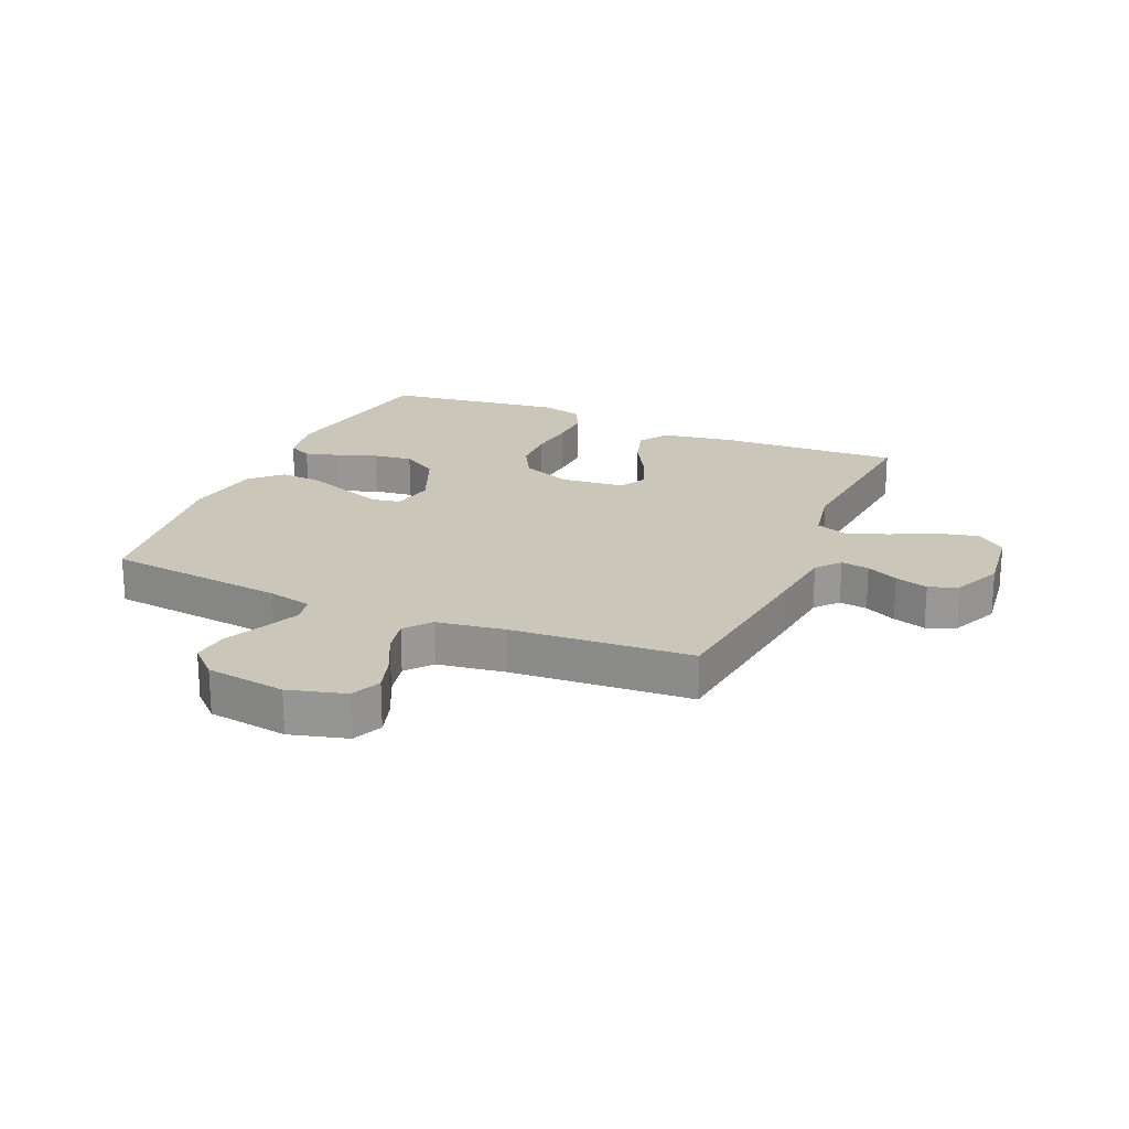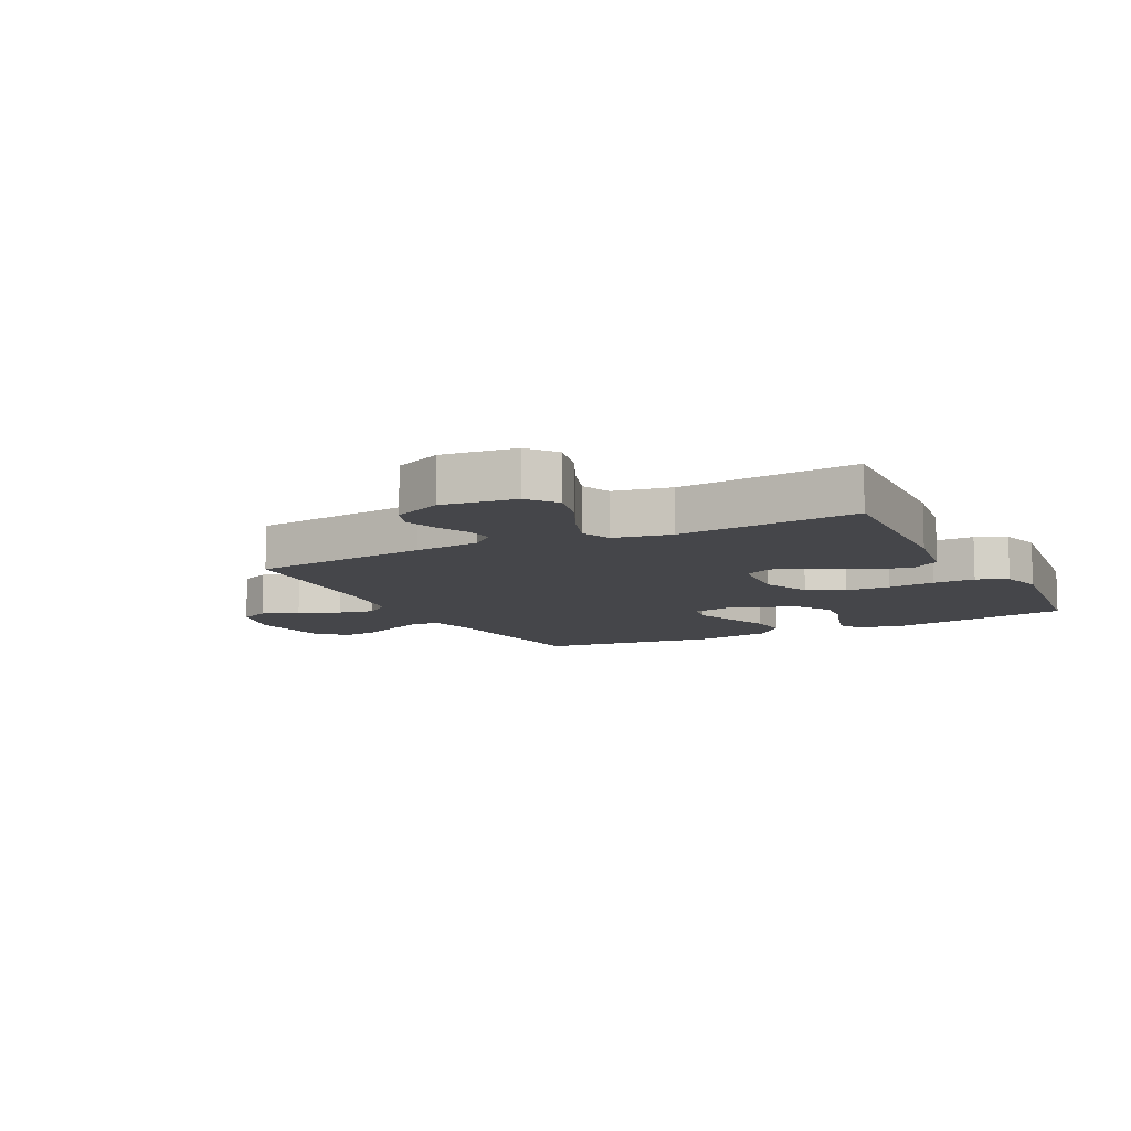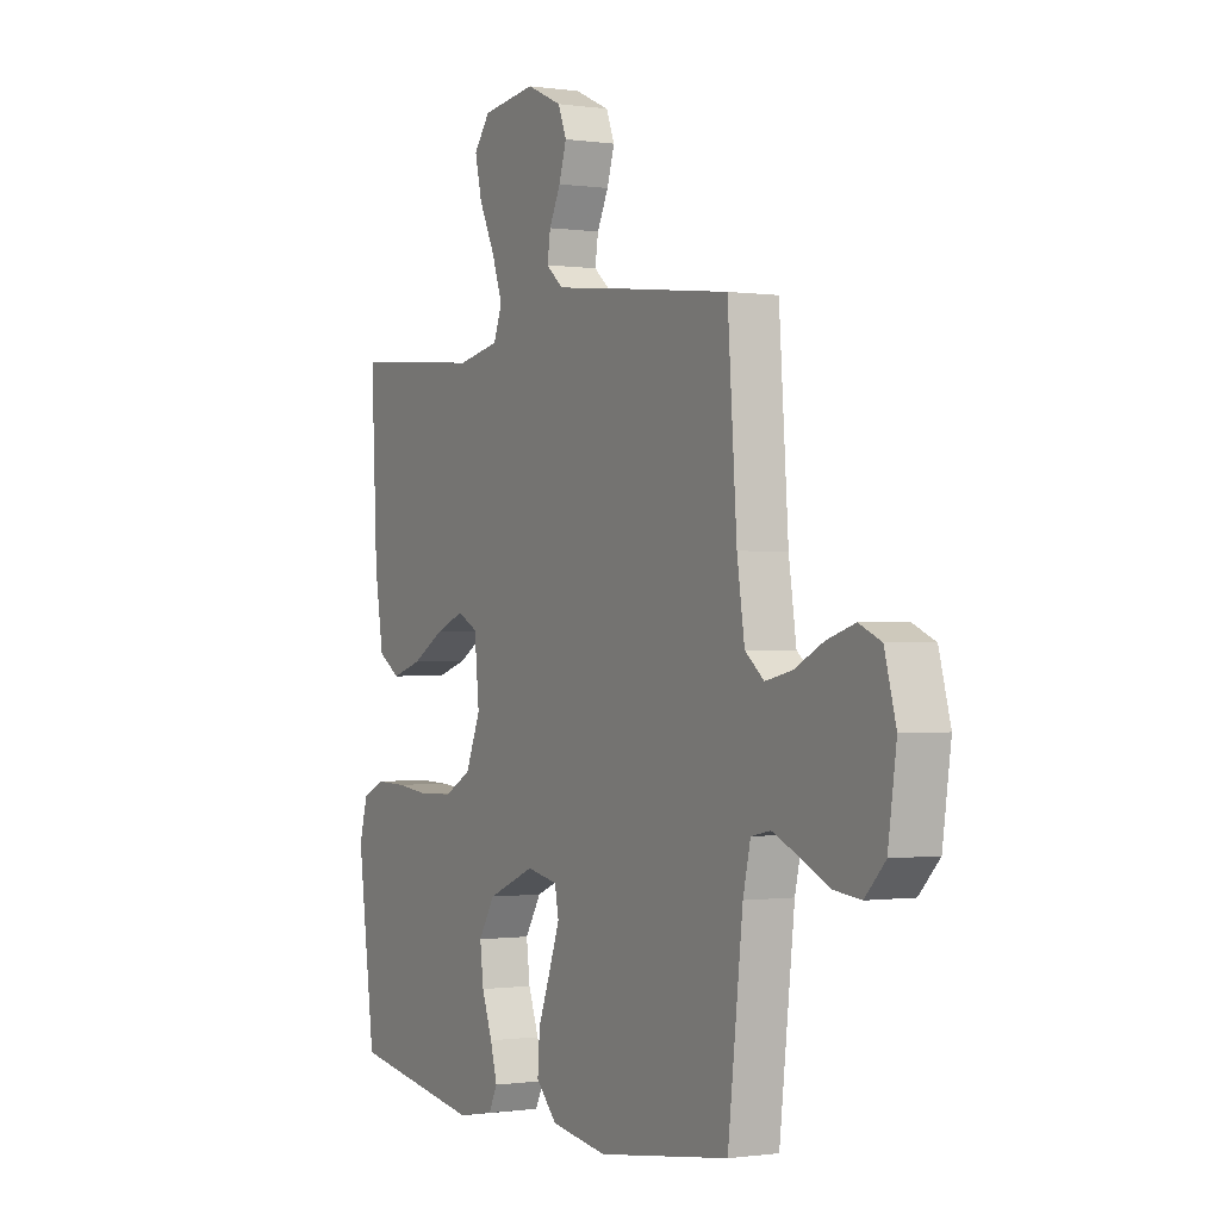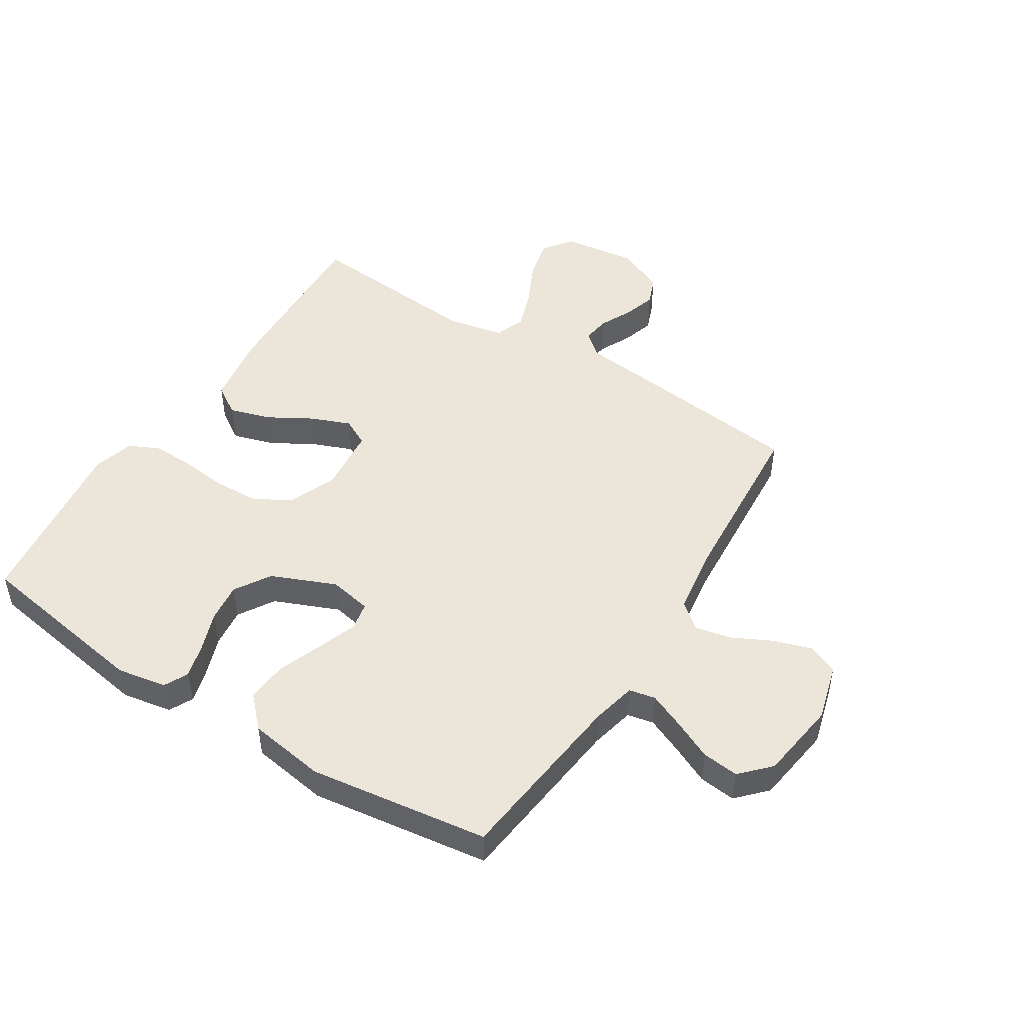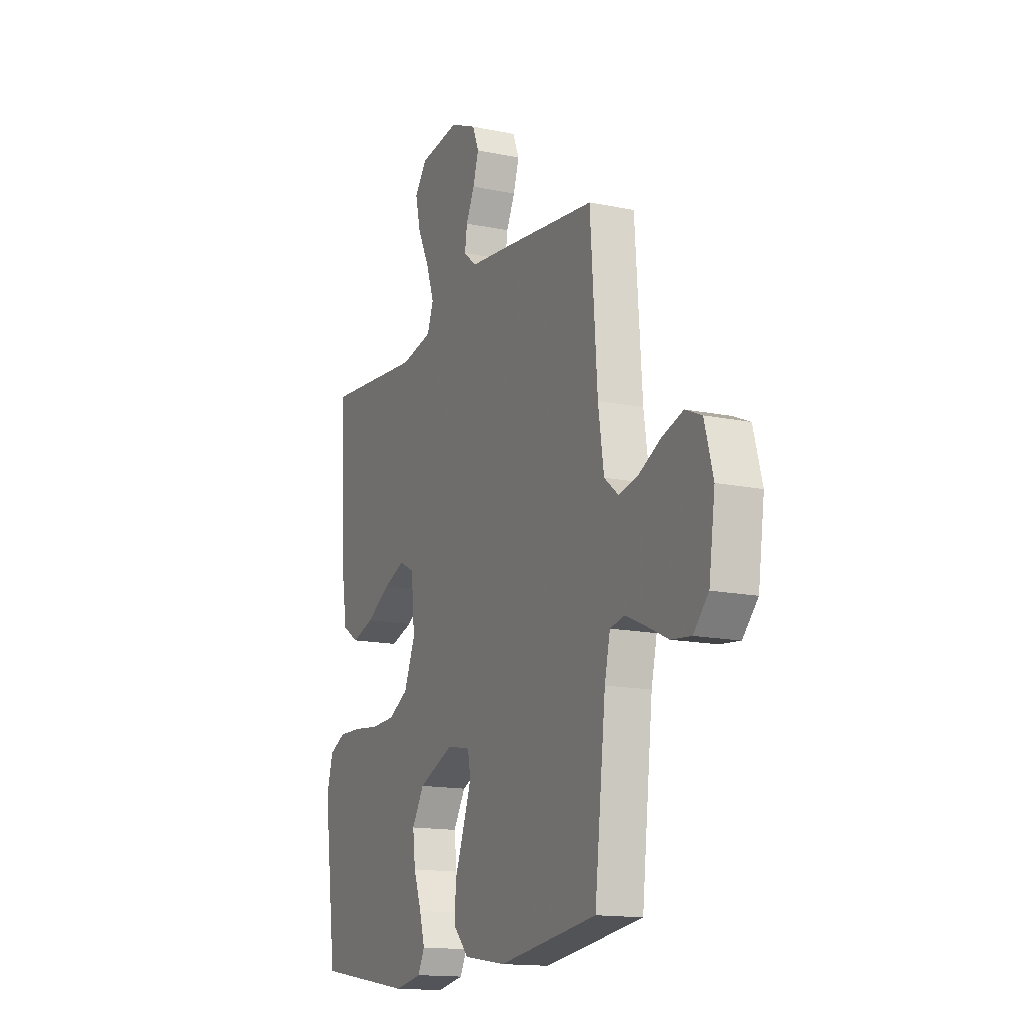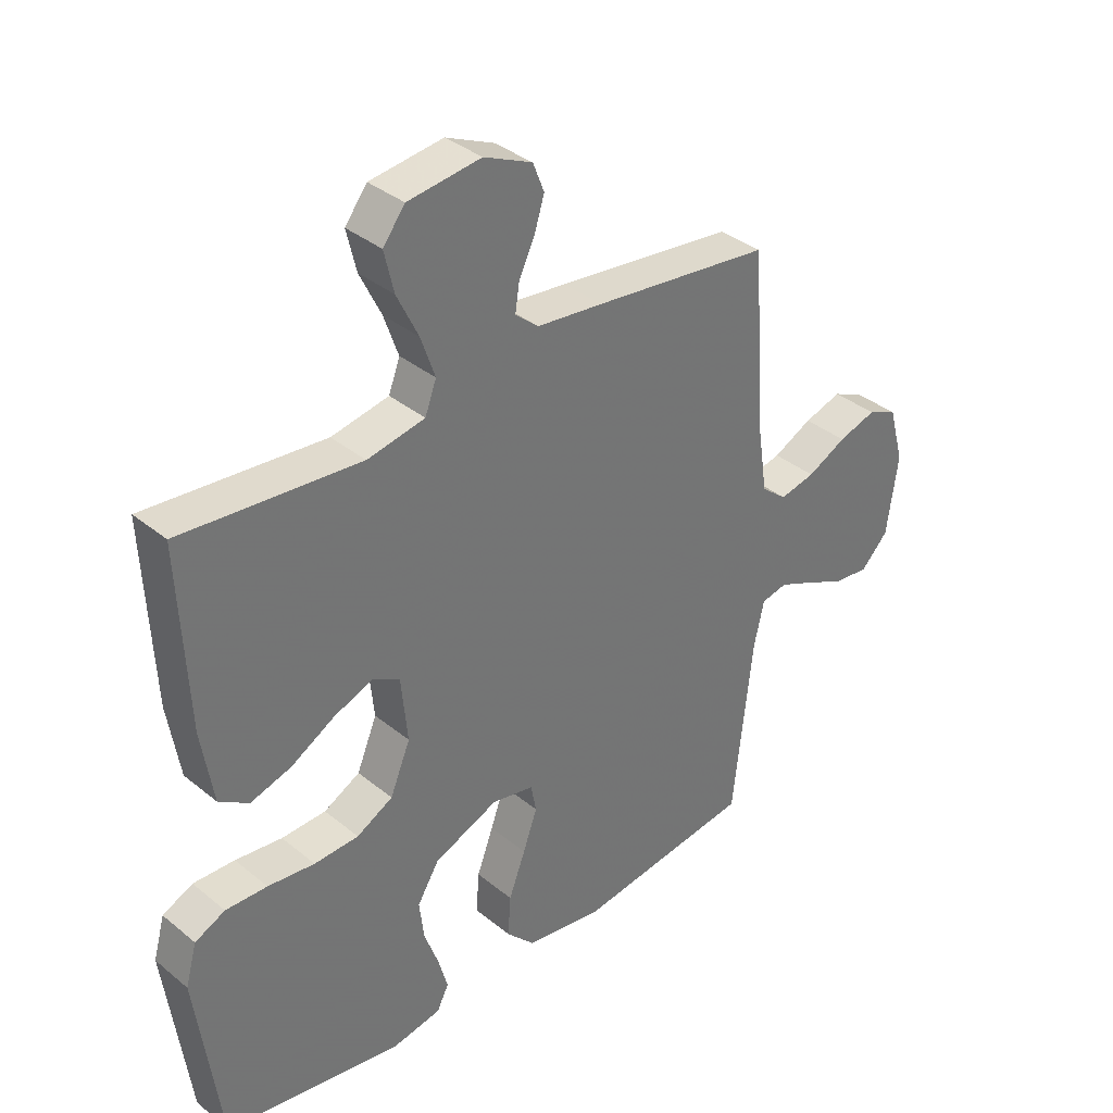
<metadata>
{"format":"obj","ext":"obj","renderer":"f3d","projection":"perspective","resolution":1024,"background":"white","views":[{"elev":21.1,"azim":-66.6,"up":"+Y"},{"elev":-9.9,"azim":27.2,"up":"+Y"},{"elev":-0.5,"azim":-118.7,"up":"+Z"},{"elev":48.2,"azim":-147.8,"up":"+Y"},{"elev":-14.9,"azim":-114.1,"up":"+Z"},{"elev":35.8,"azim":136.9,"up":"+Z"}]}
</metadata>
<code>
v -0.5 0.07 -0.5
v -0.534 0.07 -0.2
v -0.551 0.07 -0.126
v -0.595 0.07 -0.117
v -0.655 0.07 -0.143
v -0.721 0.07 -0.174
v -0.782 0.07 -0.181
v -0.828 0.07 -0.133
v -0.847 0.07 0
v -0.821 0.07 0.095
v -0.771 0.07 0.117
v -0.707 0.07 0.097
v -0.641 0.07 0.064
v -0.581 0.07 0.051
v -0.538 0.07 0.086
v -0.521 0.07 0.2
v -0.5 0.07 0.5
v -0.2 0.07 0.535
v -0.089 0.07 0.547
v -0.05 0.07 0.58
v -0.057 0.07 0.627
v -0.083 0.07 0.68
v -0.1 0.07 0.735
v -0.081 0.07 0.783
v 0 0.07 0.819
v 0.123 0.07 0.803
v 0.16 0.07 0.755
v 0.144 0.07 0.687
v 0.108 0.07 0.613
v 0.084 0.07 0.544
v 0.103 0.07 0.493
v 0.2 0.07 0.474
v 0.5 0.07 0.5
v 0.486 0.07 0.2
v 0.466 0.07 0.077
v 0.416 0.07 0.045
v 0.347 0.07 0.066
v 0.274 0.07 0.108
v 0.208 0.07 0.134
v 0.162 0.07 0.11
v 0.151 0.07 0
v 0.185 0.07 -0.082
v 0.246 0.07 -0.115
v 0.321 0.07 -0.118
v 0.4 0.07 -0.109
v 0.47 0.07 -0.107
v 0.521 0.07 -0.131
v 0.54 0.07 -0.2
v 0.5 0.07 -0.5
v 0.2 0.07 -0.549
v 0.117 0.07 -0.534
v 0.097 0.07 -0.494
v 0.113 0.07 -0.437
v 0.137 0.07 -0.371
v 0.145 0.07 -0.305
v 0.108 0.07 -0.245
v 0 0.07 -0.2
v -0.071 0.07 -0.214
v -0.08 0.07 -0.261
v -0.056 0.07 -0.328
v -0.028 0.07 -0.402
v -0.023 0.07 -0.471
v -0.071 0.07 -0.521
v -0.2 0.07 -0.541
v -0.5 0 -0.5
v -0.534 0 -0.2
v -0.551 0 -0.126
v -0.595 0 -0.117
v -0.655 0 -0.143
v -0.721 0 -0.174
v -0.782 0 -0.181
v -0.828 0 -0.133
v -0.847 0 0
v -0.821 0 0.095
v -0.771 0 0.117
v -0.707 0 0.097
v -0.641 0 0.064
v -0.581 0 0.051
v -0.538 0 0.086
v -0.521 0 0.2
v -0.5 0 0.5
v -0.2 0 0.535
v -0.089 0 0.547
v -0.05 0 0.58
v -0.057 0 0.627
v -0.083 0 0.68
v -0.1 0 0.735
v -0.081 0 0.783
v 0 0 0.819
v 0.123 0 0.803
v 0.16 0 0.755
v 0.144 0 0.687
v 0.108 0 0.613
v 0.084 0 0.544
v 0.103 0 0.493
v 0.2 0 0.474
v 0.5 0 0.5
v 0.486 0 0.2
v 0.466 0 0.077
v 0.416 0 0.045
v 0.347 0 0.066
v 0.274 0 0.108
v 0.208 0 0.134
v 0.162 0 0.11
v 0.151 0 0
v 0.185 0 -0.082
v 0.246 0 -0.115
v 0.321 0 -0.118
v 0.4 0 -0.109
v 0.47 0 -0.107
v 0.521 0 -0.131
v 0.54 0 -0.2
v 0.5 0 -0.5
v 0.2 0 -0.549
v 0.117 0 -0.534
v 0.097 0 -0.494
v 0.113 0 -0.437
v 0.137 0 -0.371
v 0.145 0 -0.305
v 0.108 0 -0.245
v 0 0 -0.2
v -0.071 0 -0.214
v -0.08 0 -0.261
v -0.056 0 -0.328
v -0.028 0 -0.402
v -0.023 0 -0.471
v -0.071 0 -0.521
v -0.2 0 -0.541
f 63 64 1 2
f 60 61 62 63
f 59 60 63 2
f 58 59 2 3
f 57 58 3 4
f 51 52 53 54
f 49 50 51 54
f 49 54 55
f 48 49 55 56
f 44 45 46 47
f 43 44 47 48
f 35 36 37 38
f 35 38 39
f 32 33 34 35
f 31 32 35 39
f 30 31 39 40
f 26 27 28 29
f 26 29 30
f 25 26 30
f 21 22 23 24
f 21 24 25 30
f 16 17 18 19
f 15 16 19
f 15 19 20
f 10 11 12 13
f 10 13 14
f 9 10 14
f 8 9 14
f 5 6 7 8
f 4 5 8 14
f 57 4 14 15
f 43 48 56 57
f 42 43 57 15
f 21 30 40 41
f 20 21 41
f 15 20 41
f 15 41 42
f 66 65 128 127
f 127 126 125 124
f 66 127 124 123
f 67 66 123 122
f 68 67 122 121
f 118 117 116 115
f 118 115 114 113
f 119 118 113
f 120 119 113 112
f 111 110 109 108
f 112 111 108 107
f 102 101 100 99
f 103 102 99
f 99 98 97 96
f 103 99 96 95
f 104 103 95 94
f 93 92 91 90
f 94 93 90
f 94 90 89
f 88 87 86 85
f 94 89 88 85
f 83 82 81 80
f 83 80 79
f 84 83 79
f 77 76 75 74
f 78 77 74
f 78 74 73
f 78 73 72
f 72 71 70 69
f 78 72 69 68
f 79 78 68 121
f 121 120 112 107
f 79 121 107 106
f 105 104 94 85
f 105 85 84
f 105 84 79
f 106 105 79
f 1 65 66 2
f 2 66 67 3
f 3 67 68 4
f 4 68 69 5
f 5 69 70 6
f 6 70 71 7
f 7 71 72 8
f 8 72 73 9
f 9 73 74 10
f 10 74 75 11
f 11 75 76 12
f 12 76 77 13
f 13 77 78 14
f 14 78 79 15
f 15 79 80 16
f 16 80 81 17
f 17 81 82 18
f 18 82 83 19
f 19 83 84 20
f 20 84 85 21
f 21 85 86 22
f 22 86 87 23
f 23 87 88 24
f 24 88 89 25
f 25 89 90 26
f 26 90 91 27
f 27 91 92 28
f 28 92 93 29
f 29 93 94 30
f 30 94 95 31
f 31 95 96 32
f 32 96 97 33
f 33 97 98 34
f 34 98 99 35
f 35 99 100 36
f 36 100 101 37
f 37 101 102 38
f 38 102 103 39
f 39 103 104 40
f 40 104 105 41
f 41 105 106 42
f 42 106 107 43
f 43 107 108 44
f 44 108 109 45
f 45 109 110 46
f 46 110 111 47
f 47 111 112 48
f 48 112 113 49
f 49 113 114 50
f 50 114 115 51
f 51 115 116 52
f 52 116 117 53
f 53 117 118 54
f 54 118 119 55
f 55 119 120 56
f 56 120 121 57
f 57 121 122 58
f 58 122 123 59
f 59 123 124 60
f 60 124 125 61
f 61 125 126 62
f 62 126 127 63
f 63 127 128 64
f 64 128 65 1

</code>
